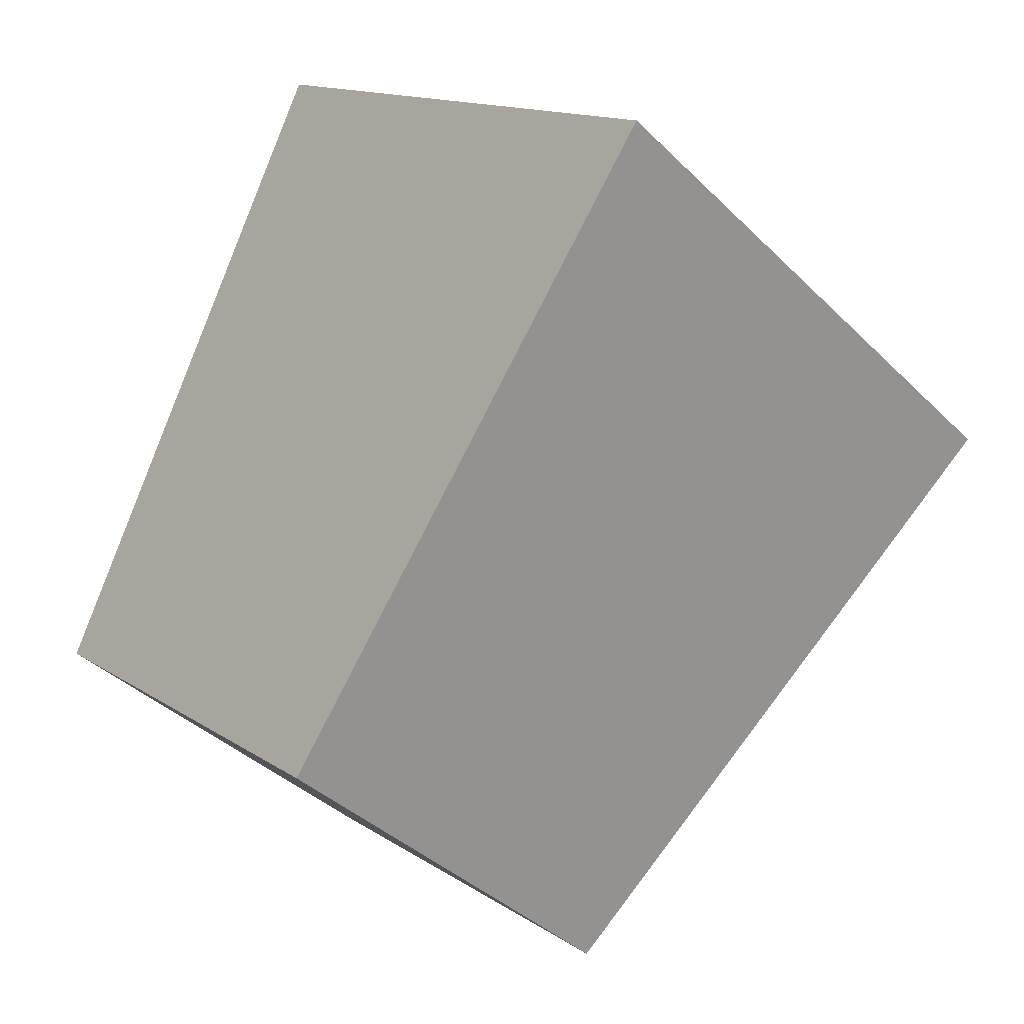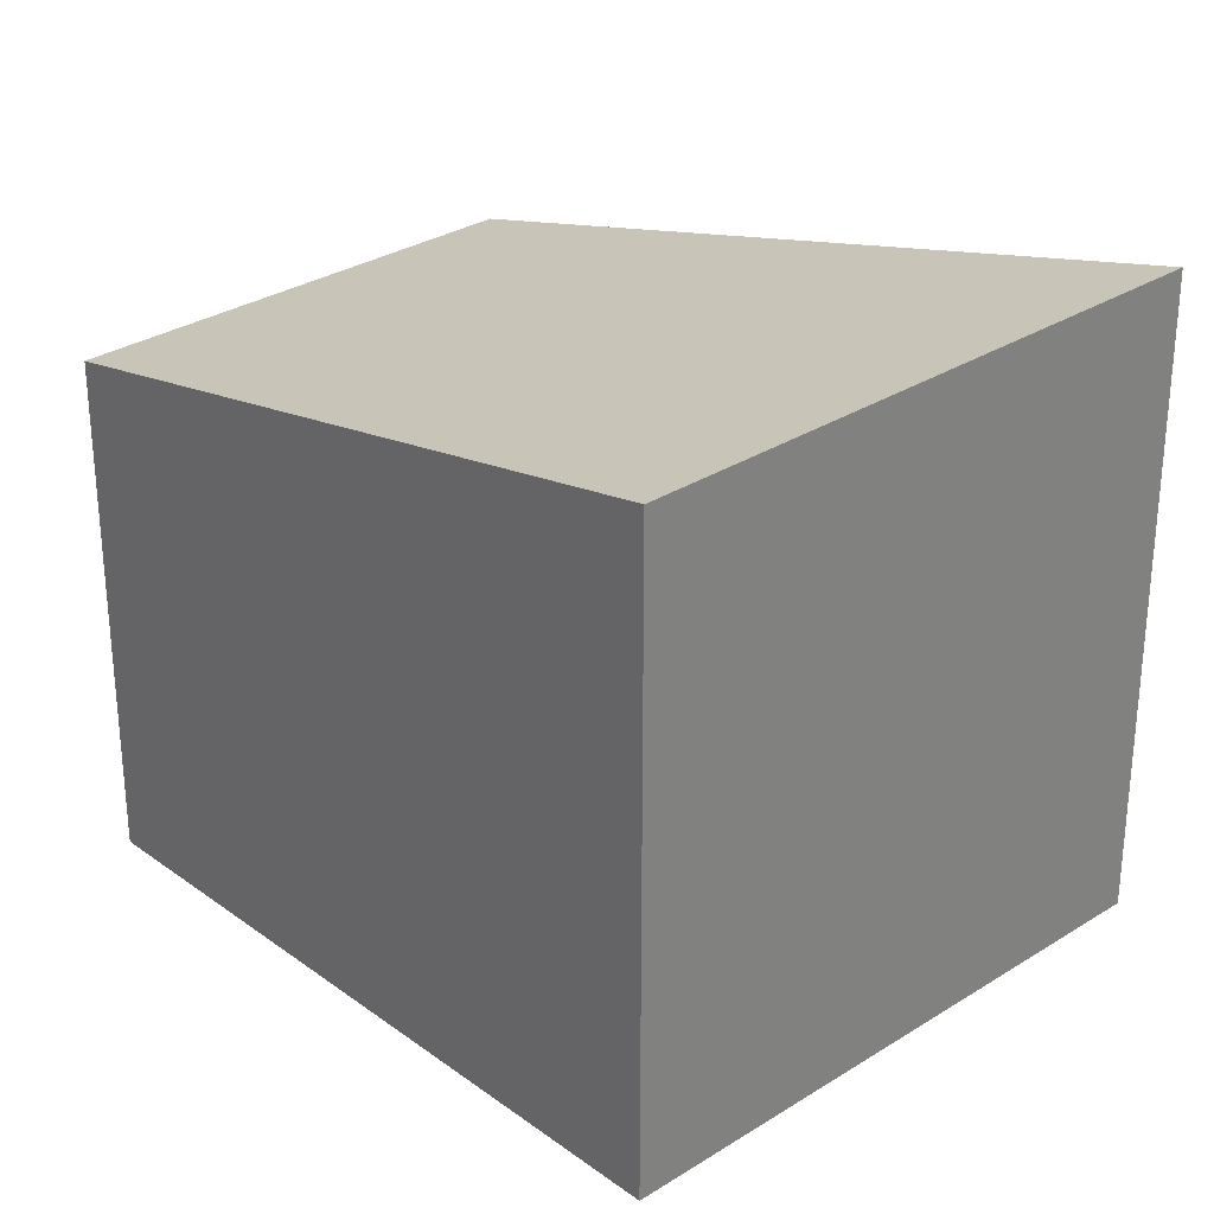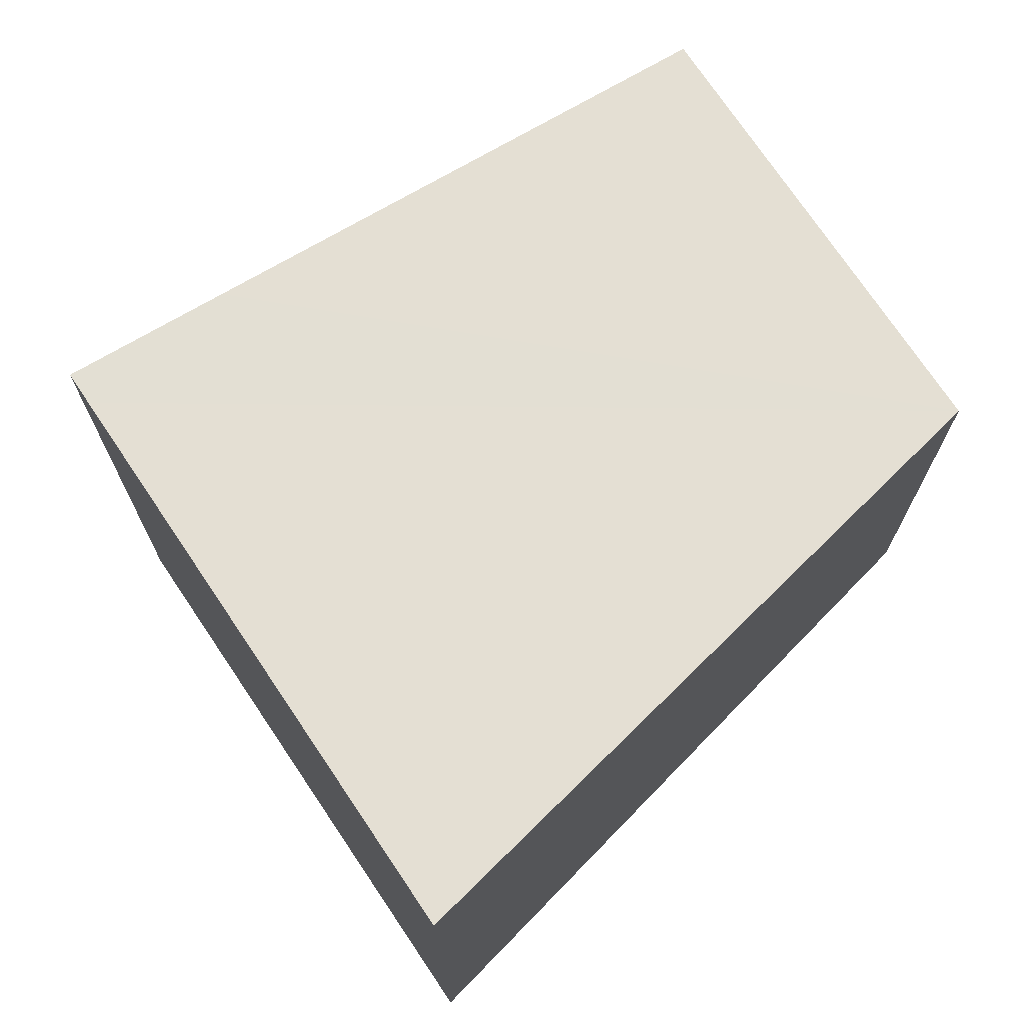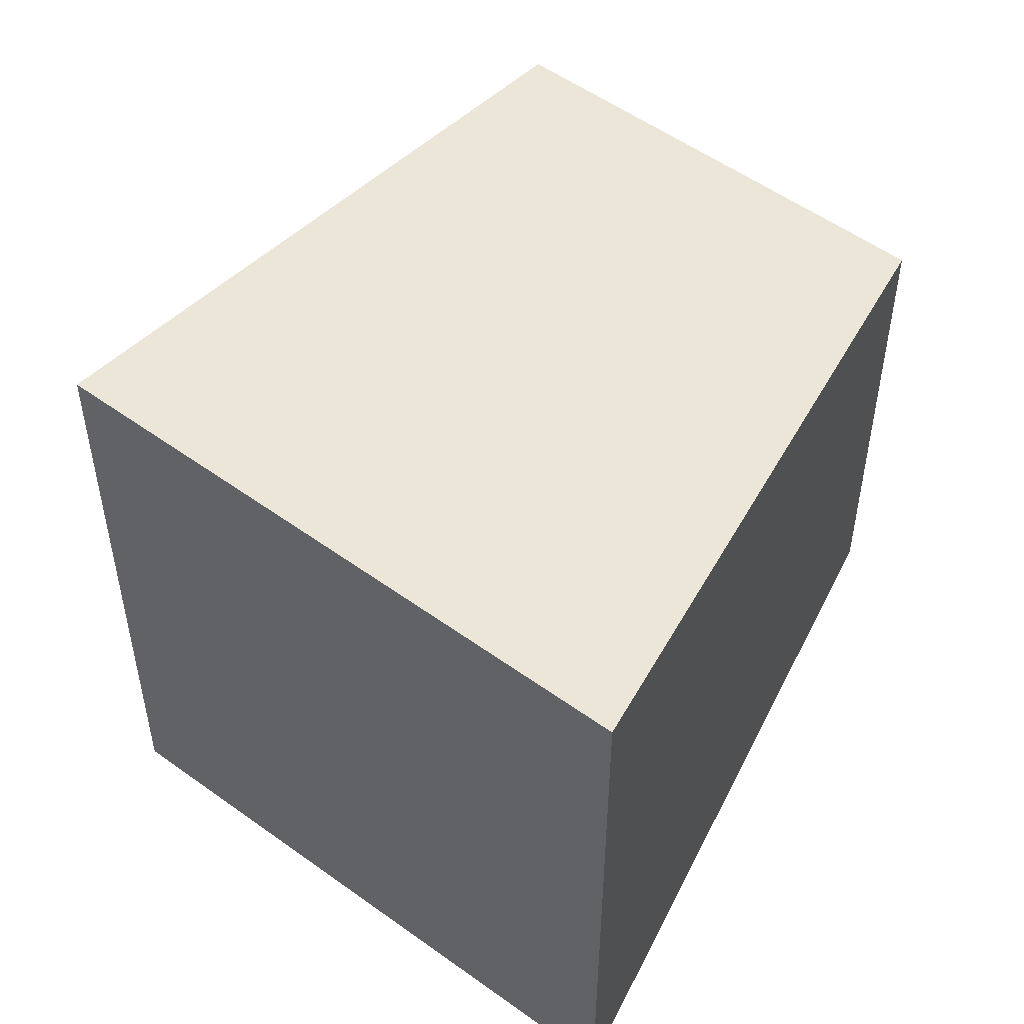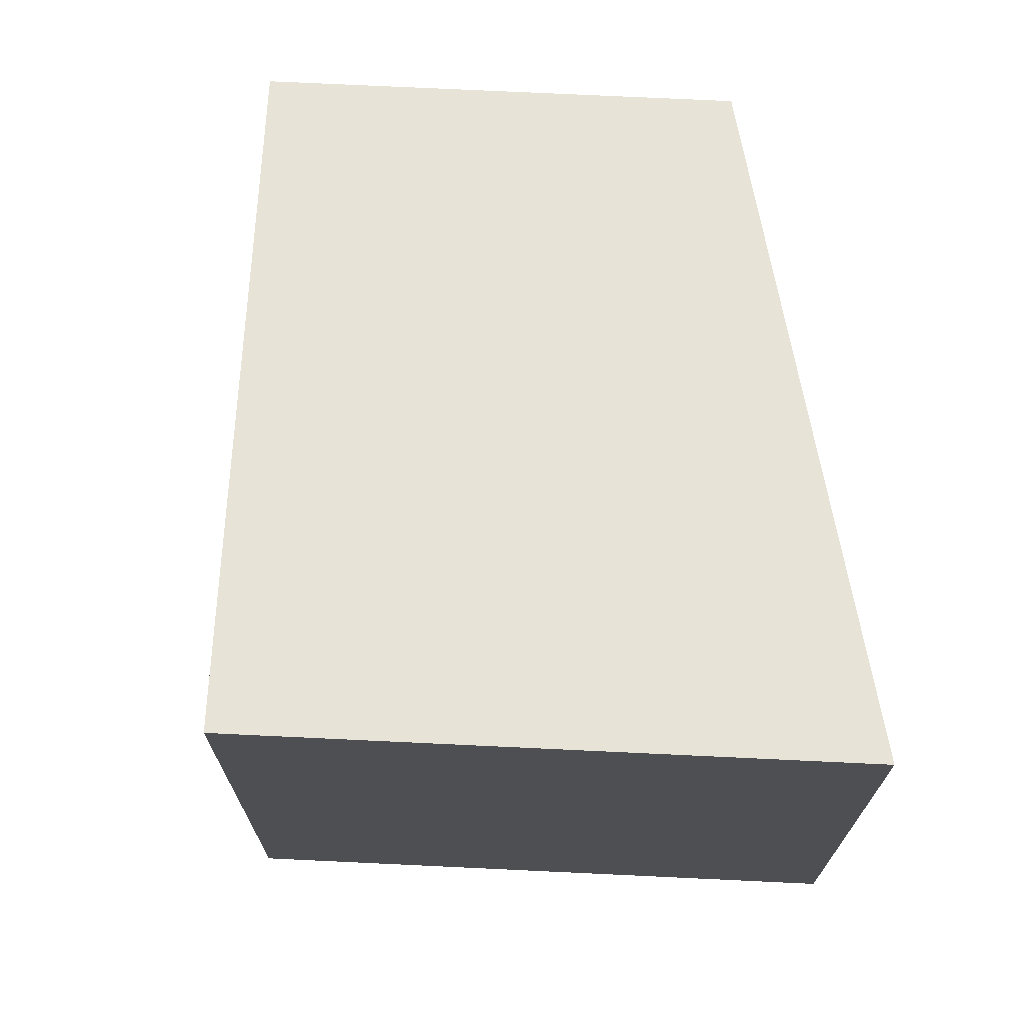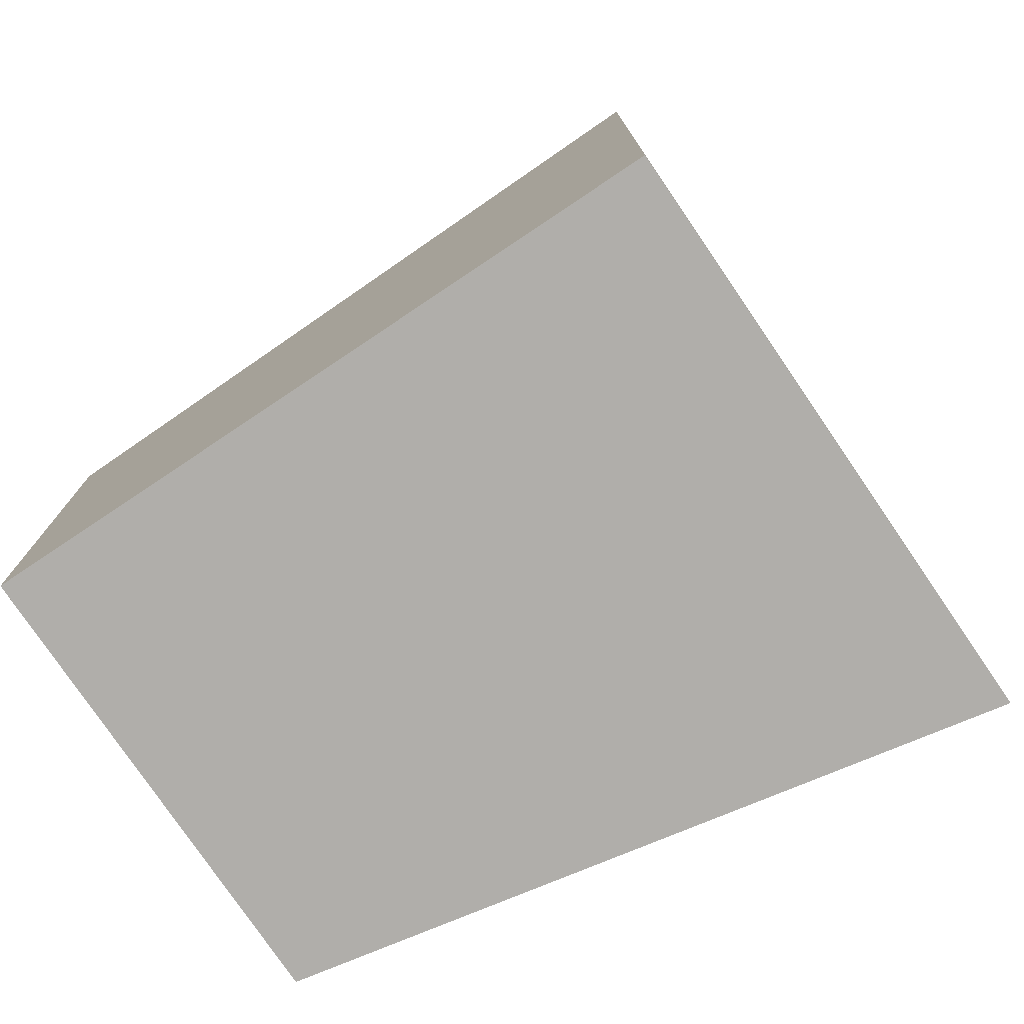
<metadata>
{"format":"obj","ext":"obj","renderer":"f3d","projection":"perspective","resolution":1024,"background":"white","views":[{"elev":14.1,"azim":144.5,"up":"+Z"},{"elev":30.1,"azim":-80.8,"up":"+Y"},{"elev":73.4,"azim":18.0,"up":"+Y"},{"elev":53.3,"azim":-0.3,"up":"+Y"},{"elev":72.5,"azim":-35.4,"up":"+Y"},{"elev":-77.8,"azim":-93.8,"up":"+Y"}]}
</metadata>
<code>
v  0.737 4.548 -0.958
v  5.944 3.785 -2.011
v  3.203 3.784 -4.163
v  0 4.776 2.924e-16
v  0.191 4.776 0.15
v  3.573 4.776 2.802
v  0 0 0
v  3.573 -1.716e-16 2.802
v  0.191 -9.185e-18 0.15
v  5.944 1.231e-16 -2.011
v  3.203 2.549e-16 -4.163
v  0.737 5.866e-17 -0.958
g defaultobject
f 1 2 3
f 2 1 4
f 2 4 5
f 2 5 6
f 7 5 4
f 5 7 6
f 6 7 8
f 8 7 9
f 8 2 6
f 2 8 10
f 10 3 2
f 3 10 11
f 1 7 4
f 7 1 3
f 7 3 12
f 12 3 11
f 9 10 8
f 10 9 7
f 10 7 12
f 10 12 11

</code>
